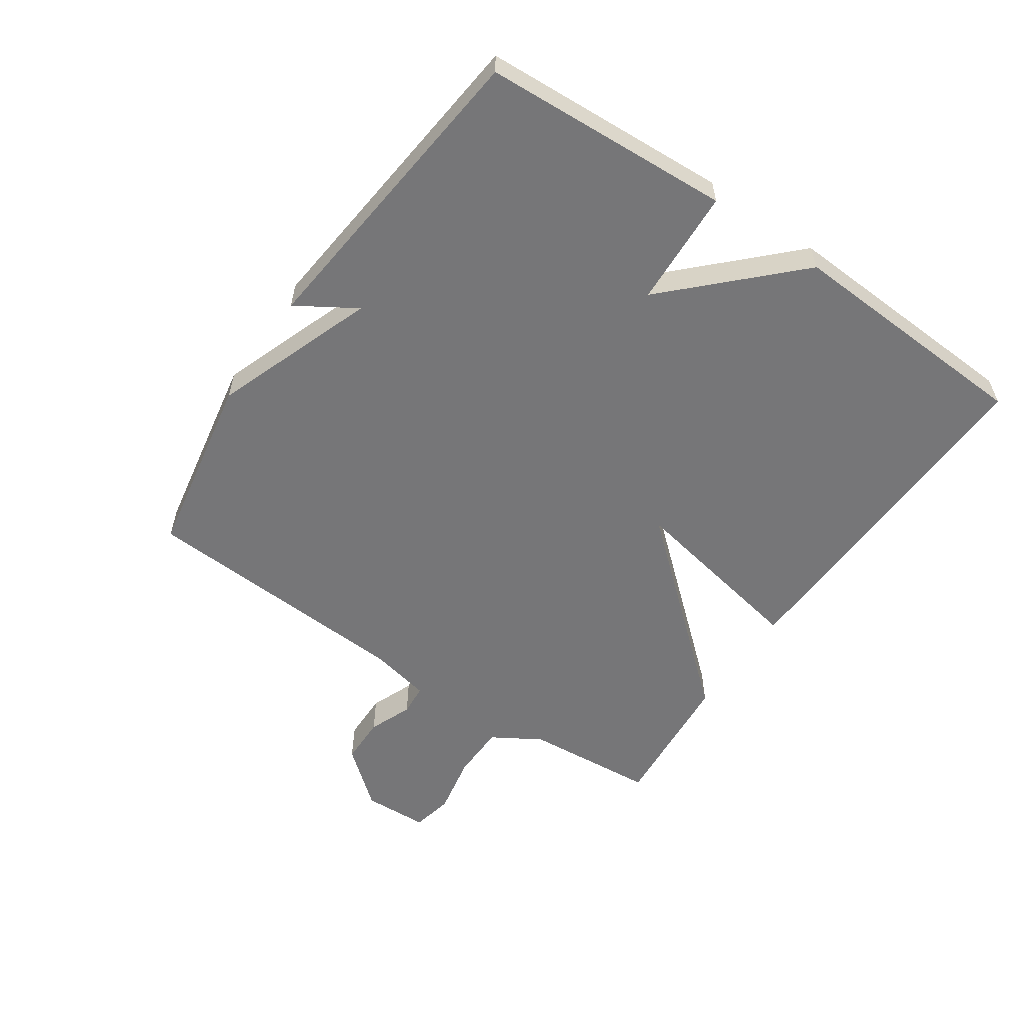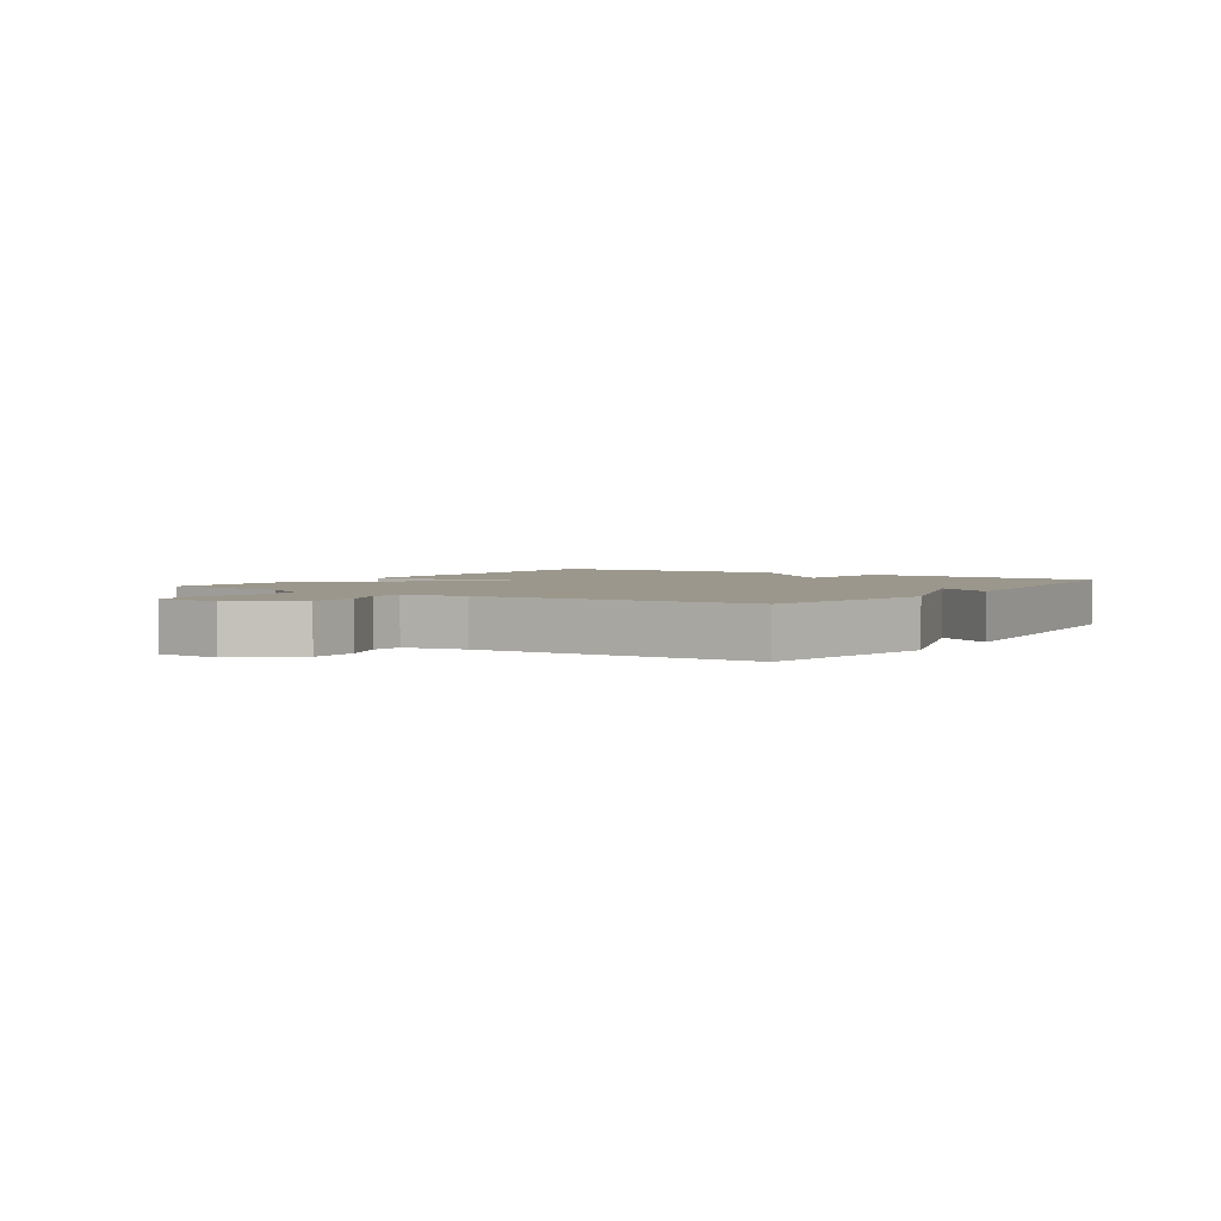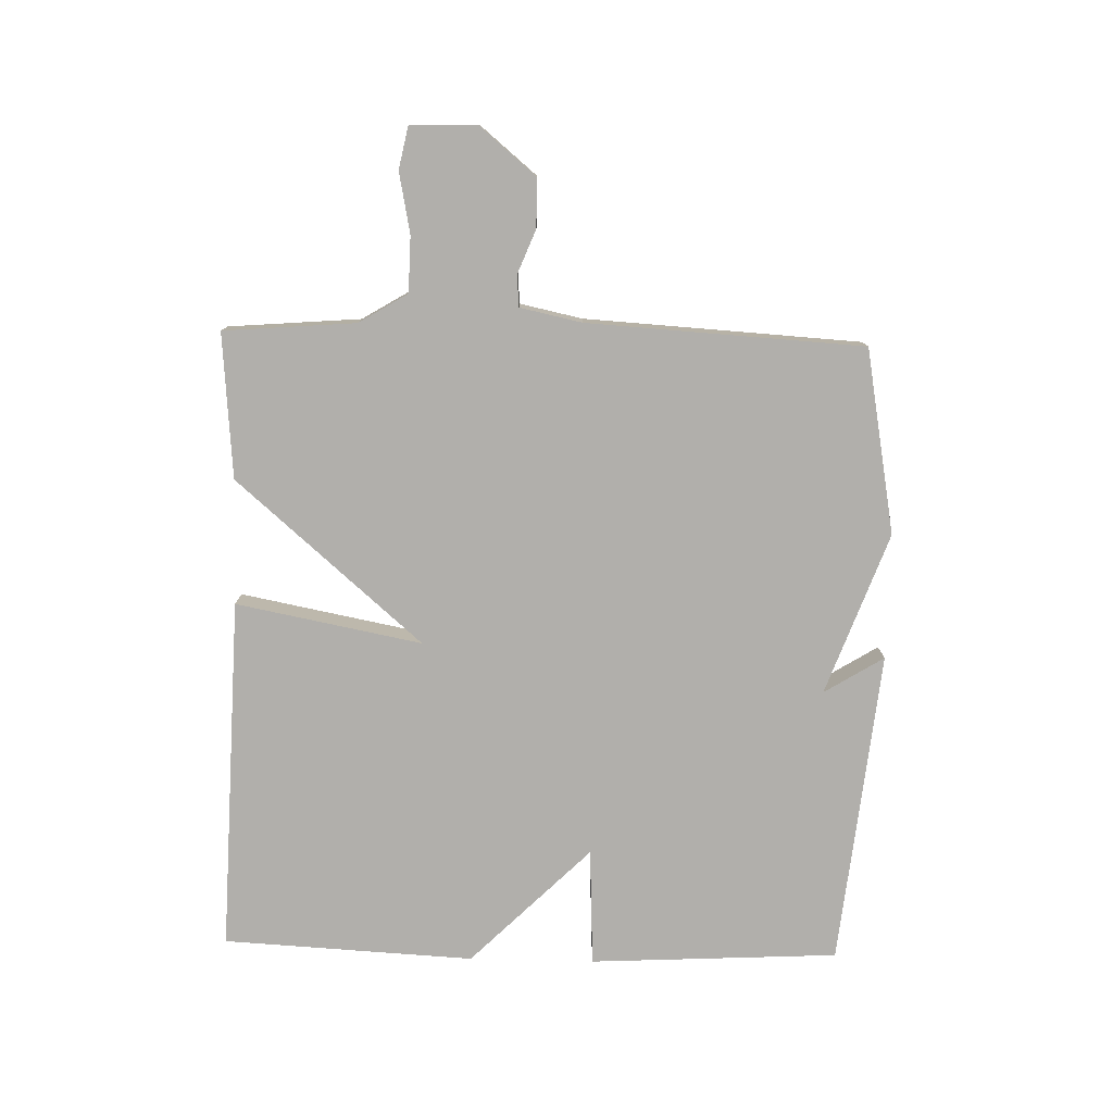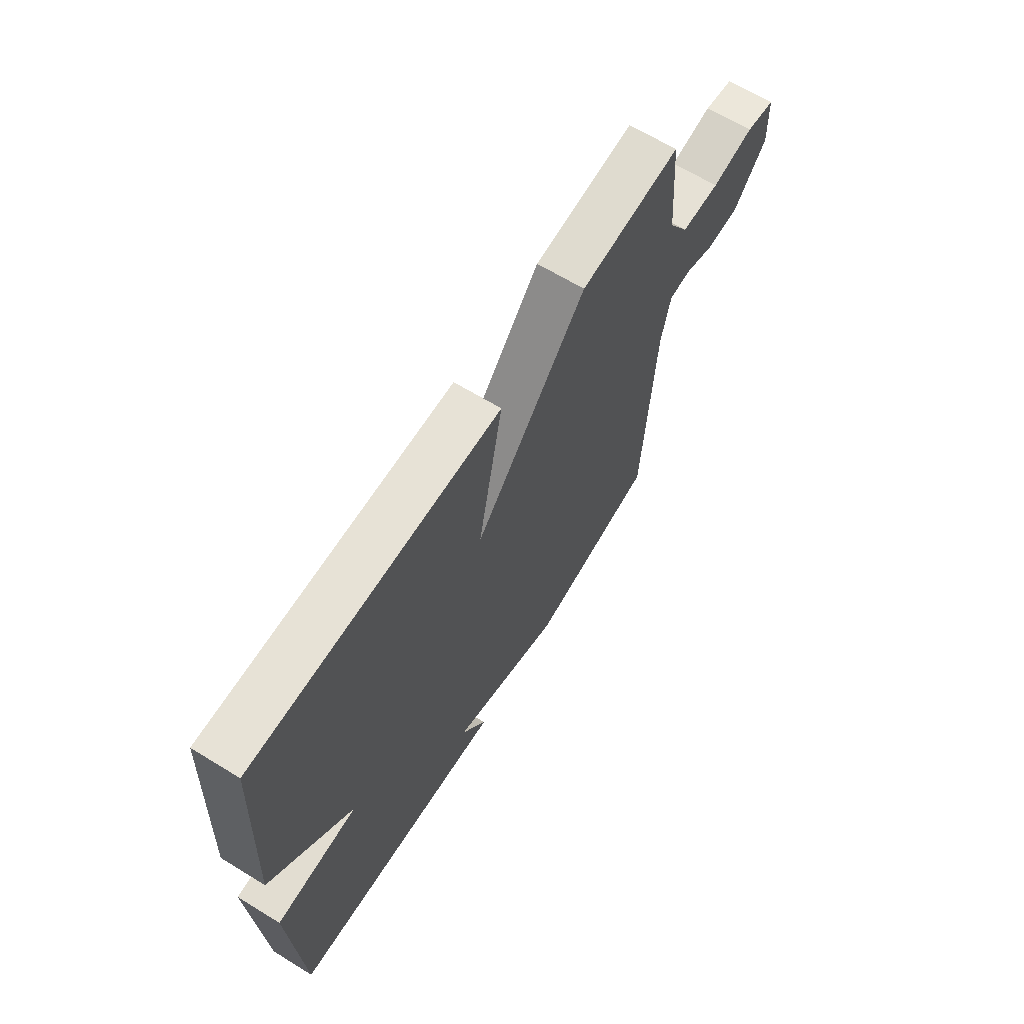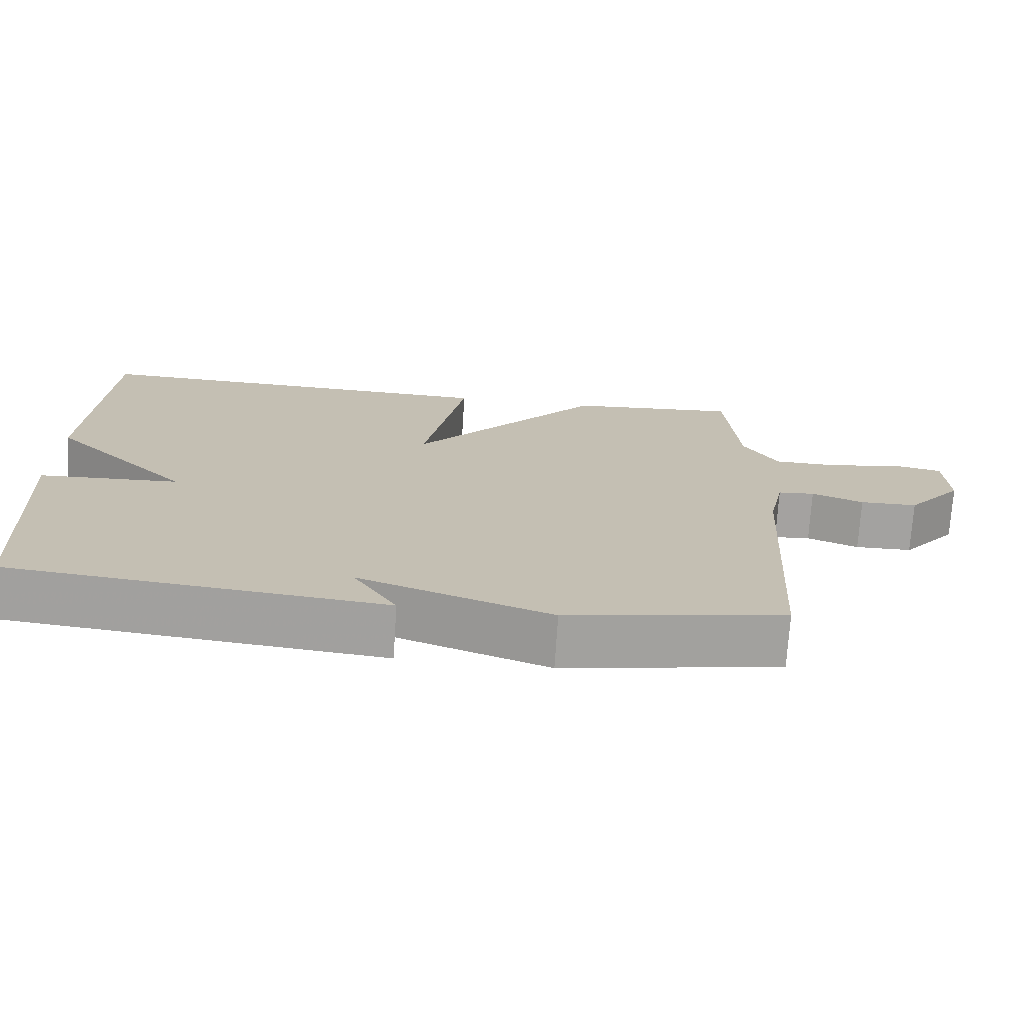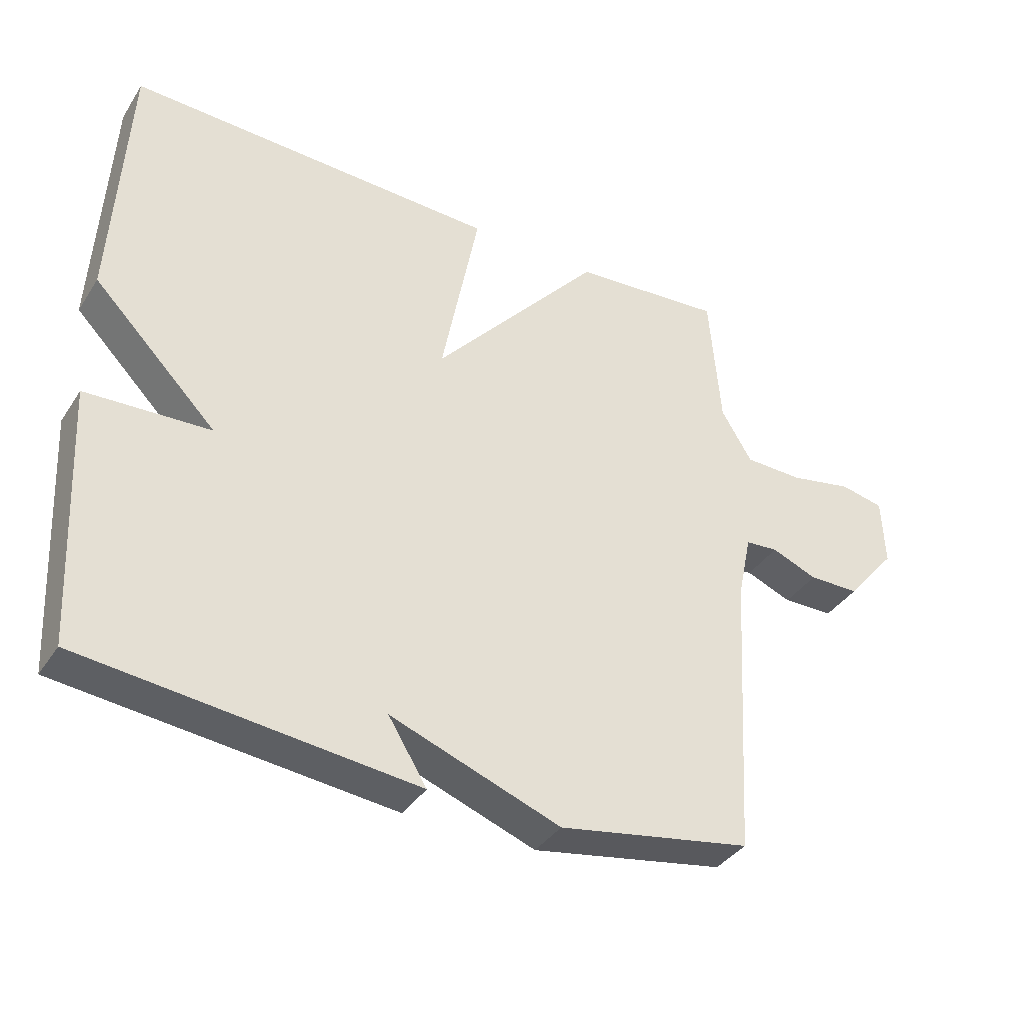
<metadata>
{"format":"obj","ext":"obj","renderer":"f3d","projection":"perspective","resolution":1024,"background":"white","views":[{"elev":-56.9,"azim":-124.3,"up":"+Y"},{"elev":2.8,"azim":124.2,"up":"+Y"},{"elev":-78.3,"azim":88.6,"up":"+Y"},{"elev":65.7,"azim":-58.4,"up":"+Z"},{"elev":-72.6,"azim":-3.7,"up":"+Z"},{"elev":-37.5,"azim":-29.4,"up":"+Z"}]}
</metadata>
<code>
v 0.5 0.07 -0.5
v 0.205 0.07 -0.553
v -0.054 0.07 -0.458
v 0.005 0.07 -0.553
v -0.5 0.07 -0.5
v -0.521 0.07 -0.102
v -0.332 0.07 -0.093
v -0.521 0.07 0.098
v -0.5 0.07 0.5
v 0.068 0.07 0.481
v 0.011 0.07 0.184
v 0.268 0.07 0.481
v 0.5 0.07 0.5
v 0.517 0.07 0.289
v 0.564 0.07 0.211
v 0.653 0.07 0.209
v 0.75 0.07 0.228
v 0.817 0.07 0.214
v 0.821 0.07 0.109
v 0.745 0.07 0.018
v 0.667 0.07 0.017
v 0.597 0.07 0.045
v 0.547 0.07 0.041
v 0.526 0.07 -0.058
v 0.5 0 -0.5
v 0.205 0 -0.553
v -0.054 0 -0.458
v 0.005 0 -0.553
v -0.5 0 -0.5
v -0.521 0 -0.102
v -0.332 0 -0.093
v -0.521 0 0.098
v -0.5 0 0.5
v 0.068 0 0.481
v 0.011 0 0.184
v 0.268 0 0.481
v 0.5 0 0.5
v 0.517 0 0.289
v 0.564 0 0.211
v 0.653 0 0.209
v 0.75 0 0.228
v 0.817 0 0.214
v 0.821 0 0.109
v 0.745 0 0.018
v 0.667 0 0.017
v 0.597 0 0.045
v 0.547 0 0.041
v 0.526 0 -0.058
f 20 21 22
f 19 20 22
f 18 19 22
f 17 18 22
f 16 17 22
f 15 16 22 23
f 14 15 23 24
f 1 2 3
f 24 1 3
f 14 24 3
f 13 14 3
f 12 13 3
f 11 12 3
f 9 10 11
f 8 9 11
f 7 8 11
f 5 6 7
f 4 5 7
f 3 4 7
f 3 7 11
f 46 45 44
f 46 44 43
f 46 43 42
f 46 42 41
f 46 41 40
f 47 46 40 39
f 48 47 39 38
f 27 26 25
f 27 25 48
f 27 48 38
f 27 38 37
f 27 37 36
f 27 36 35
f 35 34 33
f 35 33 32
f 35 32 31
f 31 30 29
f 31 29 28
f 31 28 27
f 35 31 27
f 1 25 26 2
f 2 26 27 3
f 3 27 28 4
f 4 28 29 5
f 5 29 30 6
f 6 30 31 7
f 7 31 32 8
f 8 32 33 9
f 9 33 34 10
f 10 34 35 11
f 11 35 36 12
f 12 36 37 13
f 13 37 38 14
f 14 38 39 15
f 15 39 40 16
f 16 40 41 17
f 17 41 42 18
f 18 42 43 19
f 19 43 44 20
f 20 44 45 21
f 21 45 46 22
f 22 46 47 23
f 23 47 48 24
f 24 48 25 1

</code>
